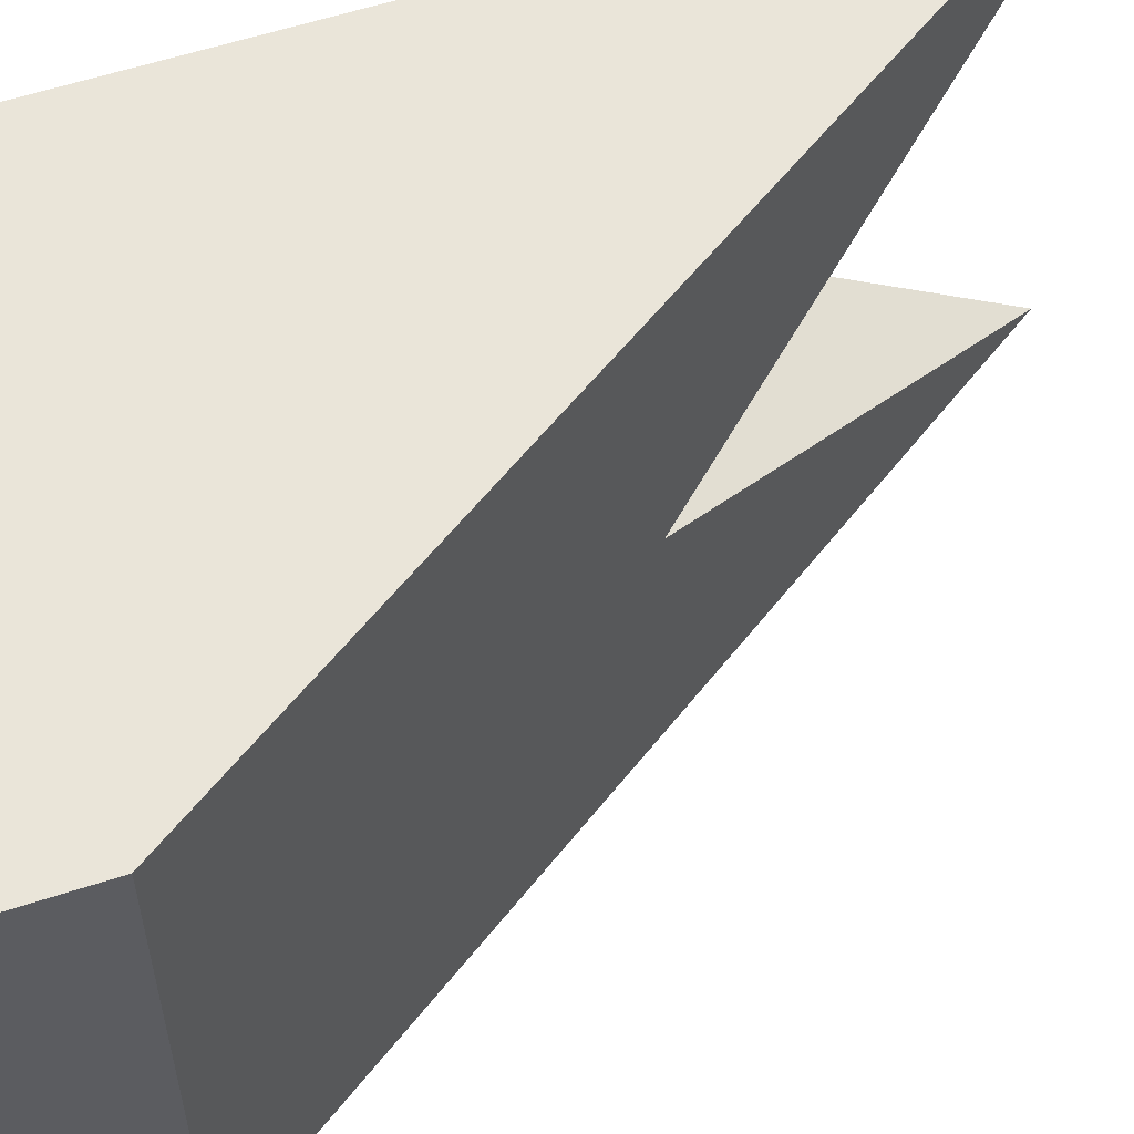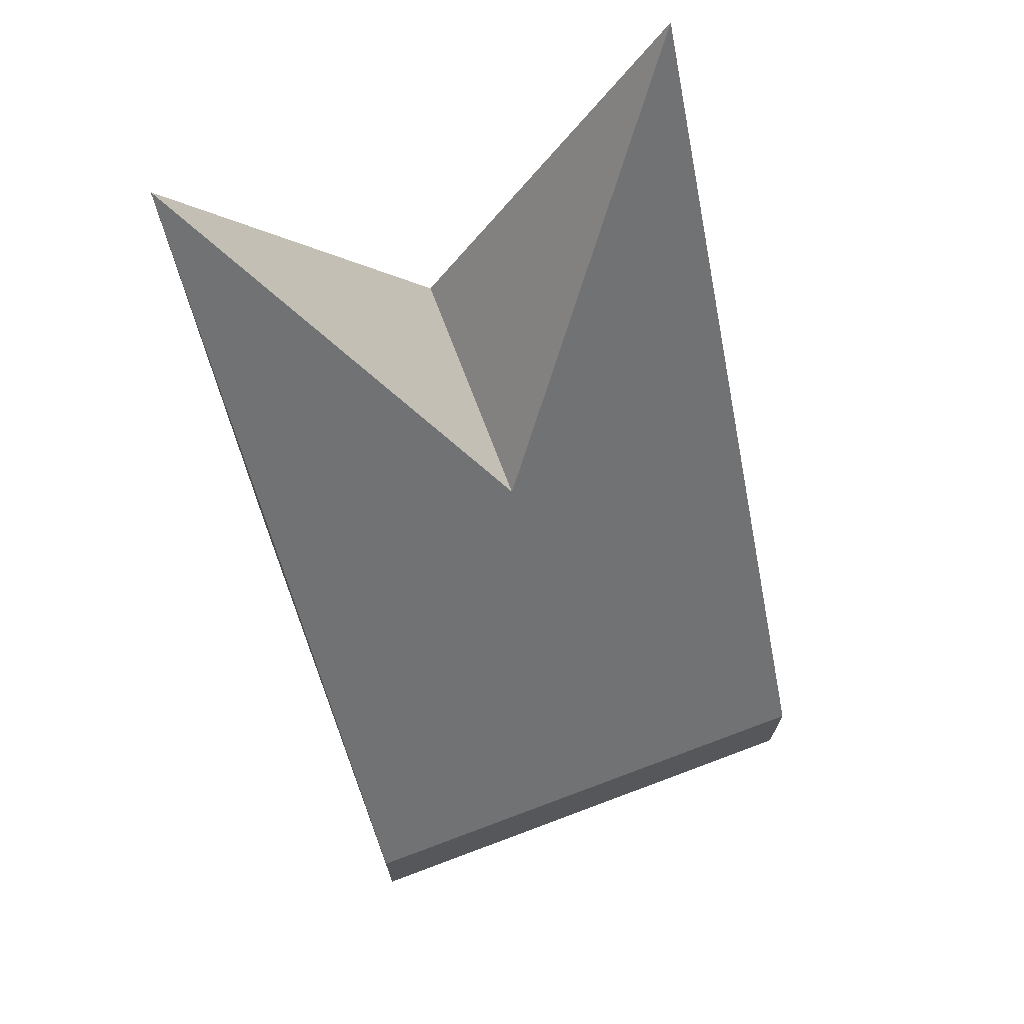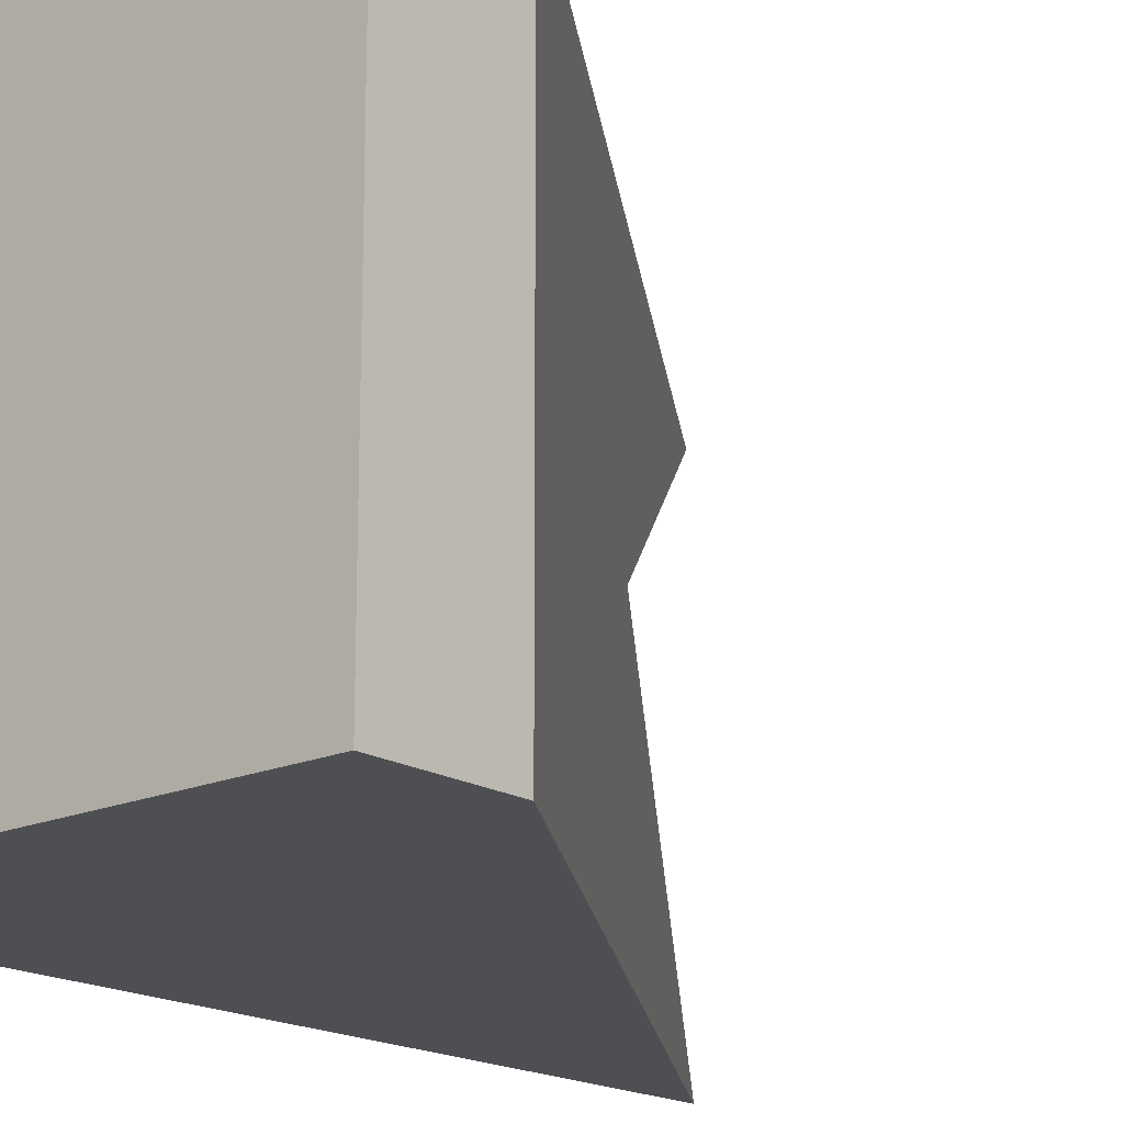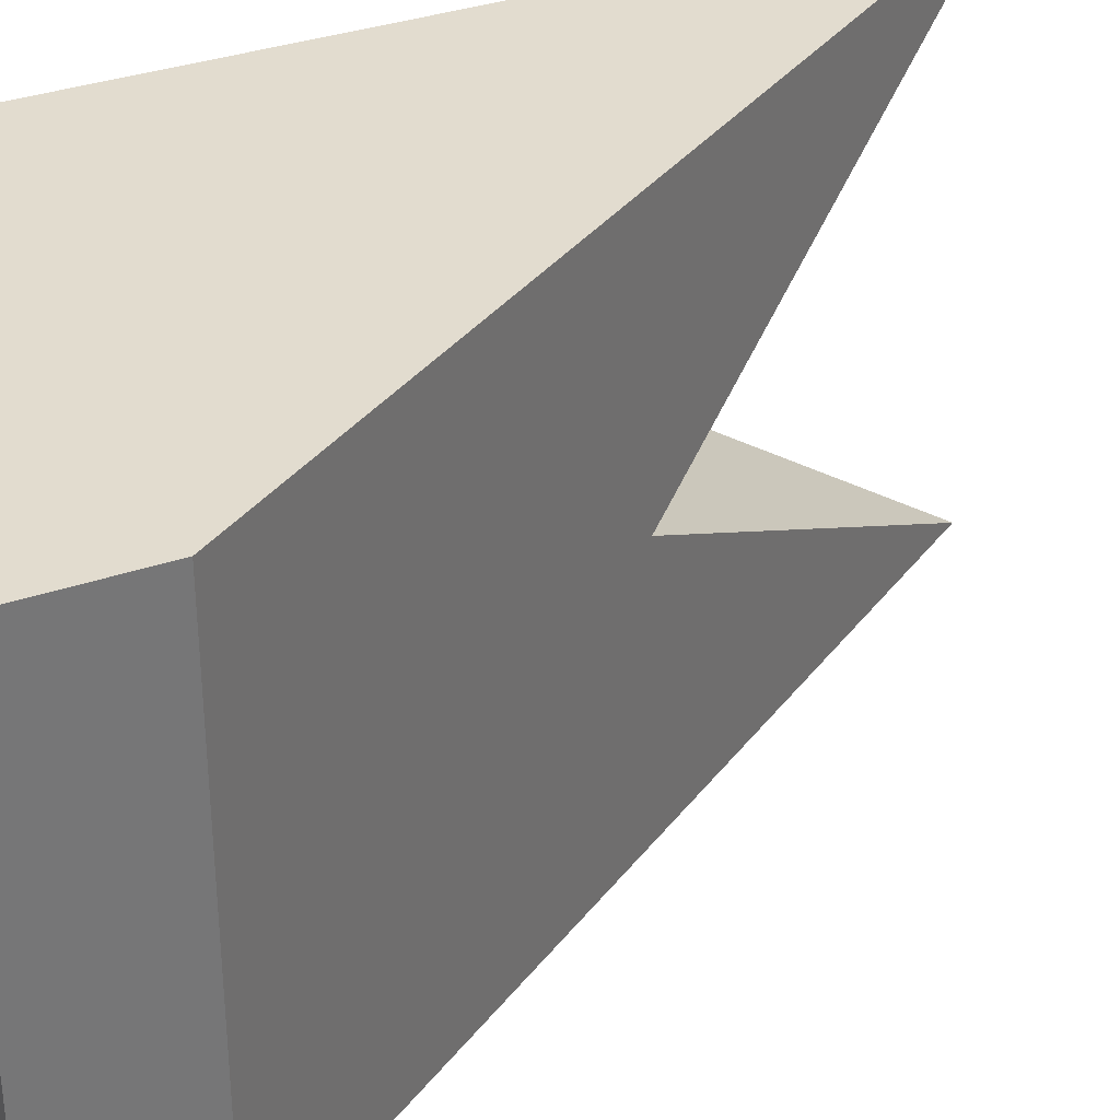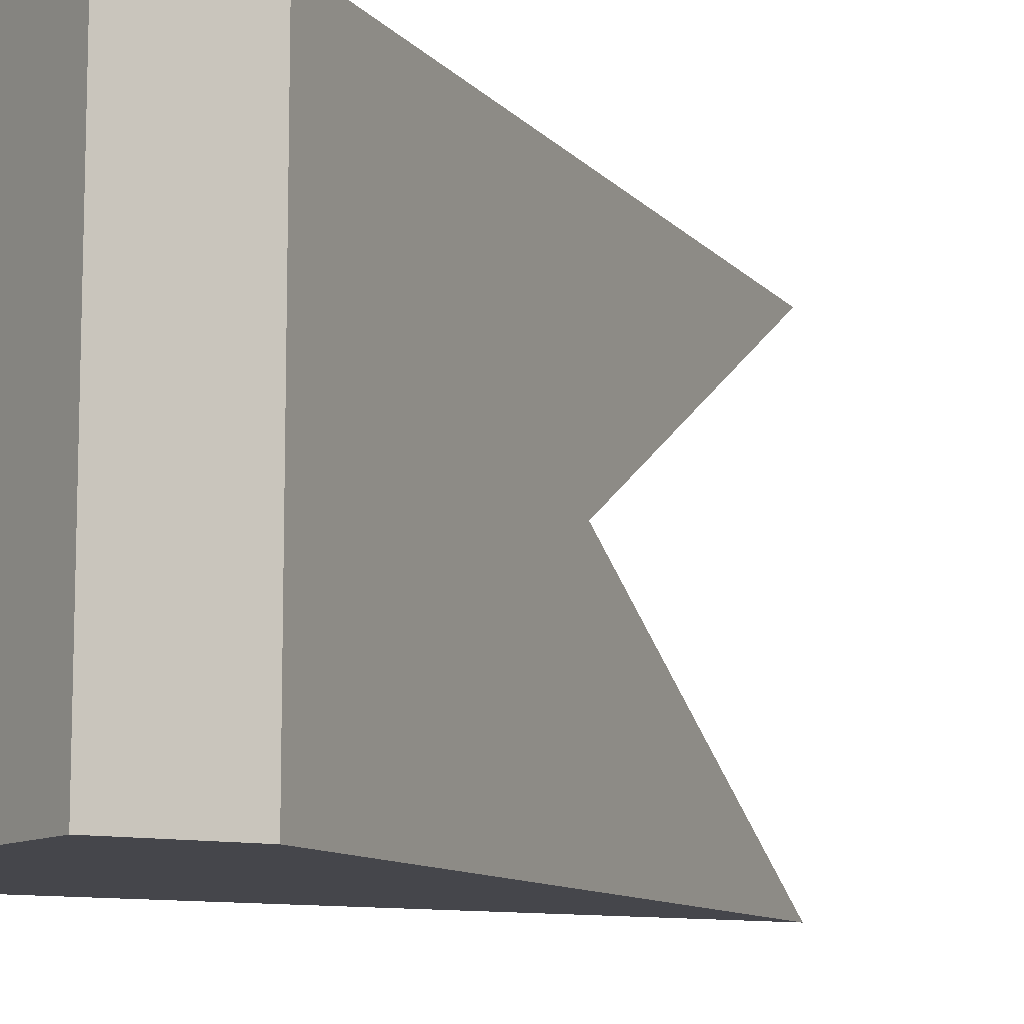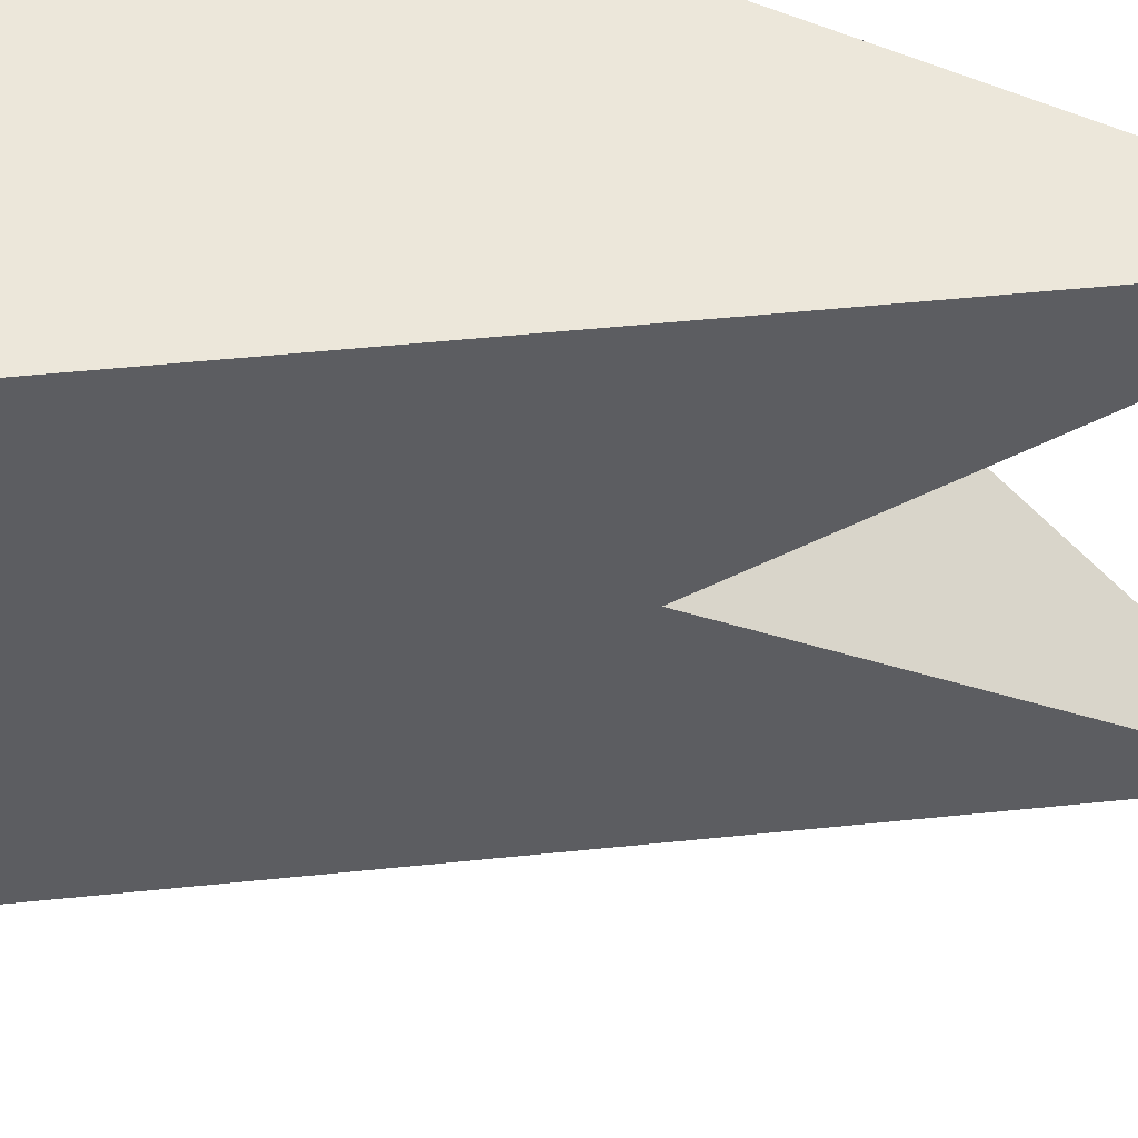
<metadata>
{"format":"obj","ext":"obj","renderer":"f3d","projection":"perspective","resolution":1024,"background":"white","views":[{"elev":57.7,"azim":71.2,"up":"+Z"},{"elev":70.3,"azim":69.4,"up":"+Y"},{"elev":-17.9,"azim":40.6,"up":"+Z"},{"elev":34.7,"azim":65.3,"up":"+Z"},{"elev":-10.1,"azim":56.9,"up":"+Z"},{"elev":51.3,"azim":117.3,"up":"+Z"}]}
</metadata>
<code>
v  1 0 -1
v  1 0 1
v  -1 0 1
v  -1 0 -1
v  -1 3.5 -1
v  0 2 -1
v  1 0.5 -1
v  1 0.5 -0
v  1 0.5 1
v  0 2 1
v  -1 3.5 1
v  -1 2 -0
v  0 2 -0
g StaticMaterial
f 1 2 3
f 3 4 1
f 1 4 5
f 1 5 6
f 1 6 7
f 2 1 7
f 2 7 8
f 2 8 9
f 3 2 9
f 3 9 10
f 3 10 11
f 4 3 11
f 4 11 12
f 4 12 5
f 7 13 8
f 10 13 11
f 12 13 5
f 5 13 6
f 8 13 9
f 13 12 11
f 6 13 7
f 13 10 9

</code>
